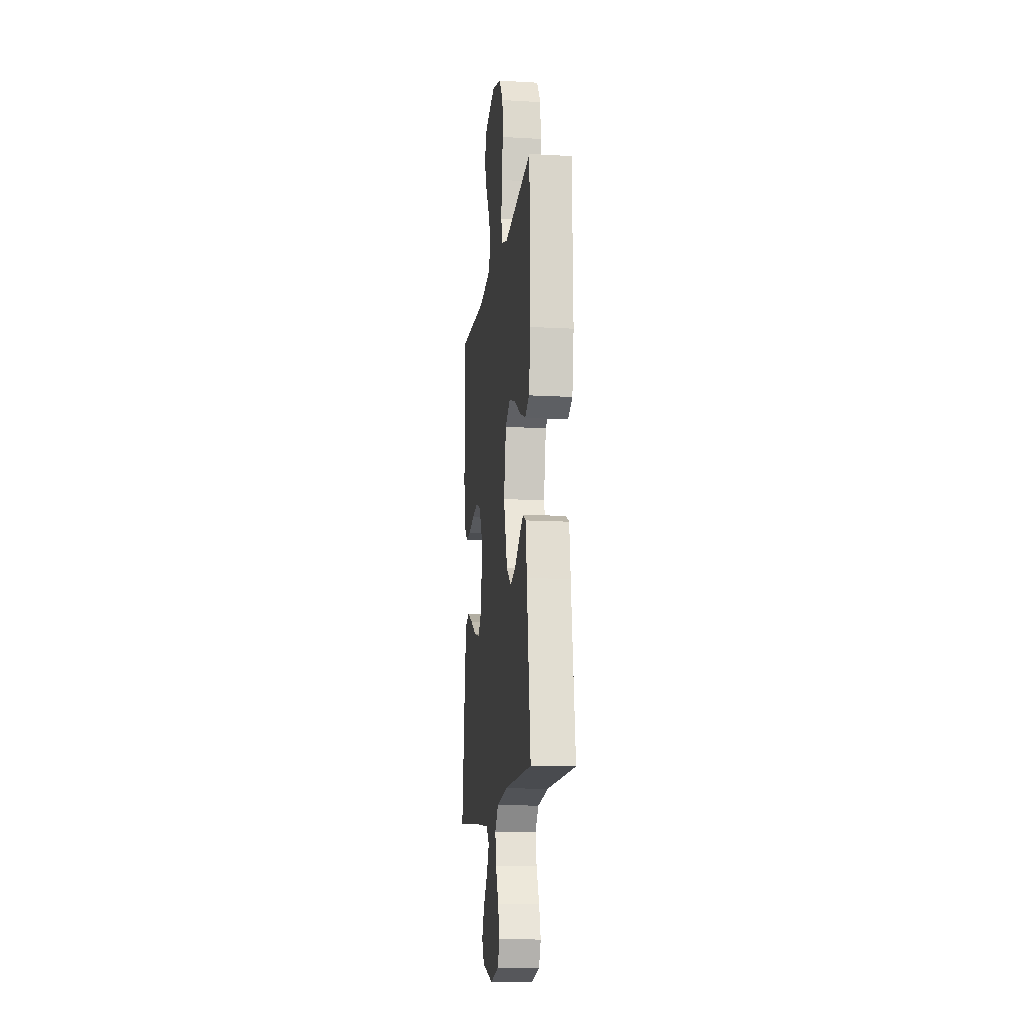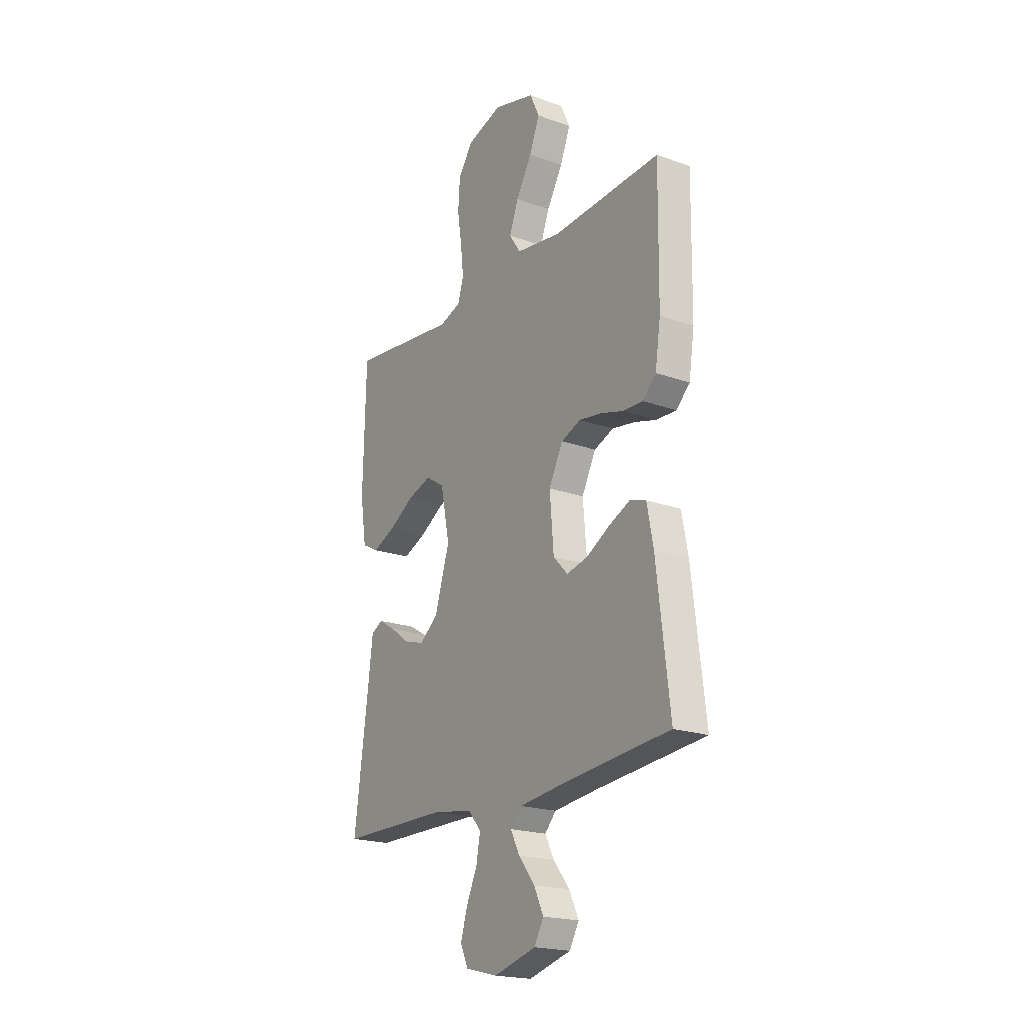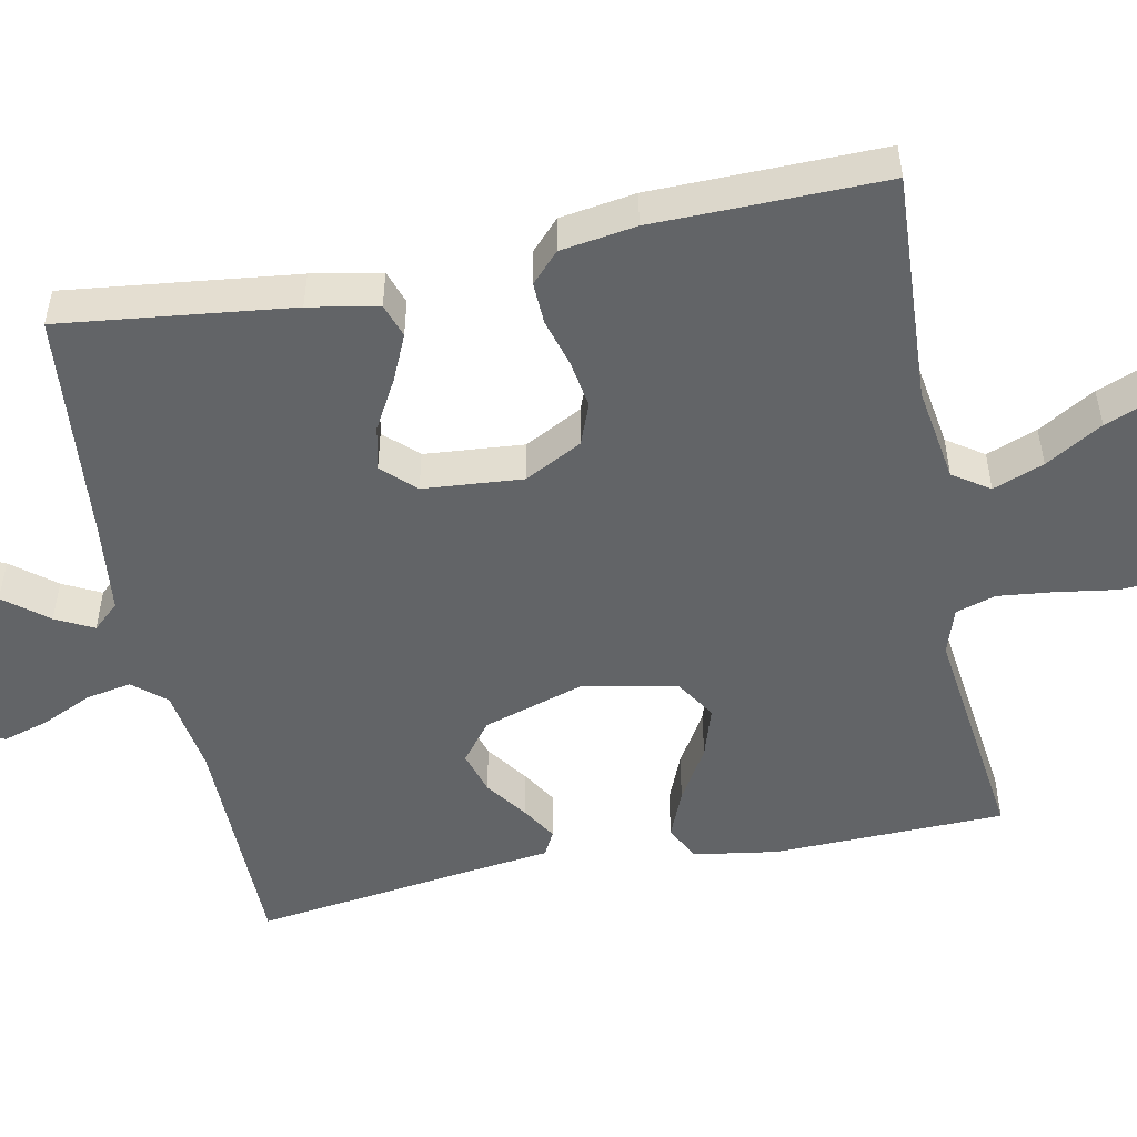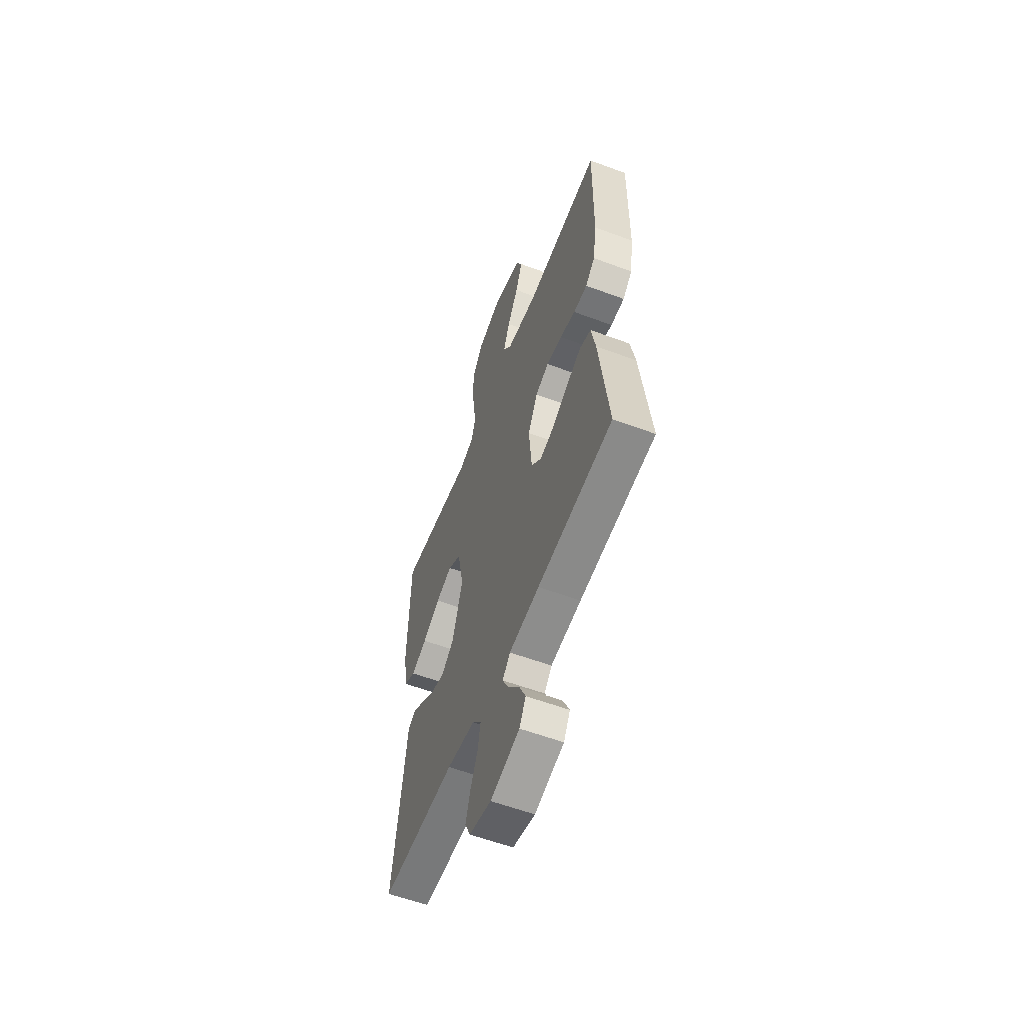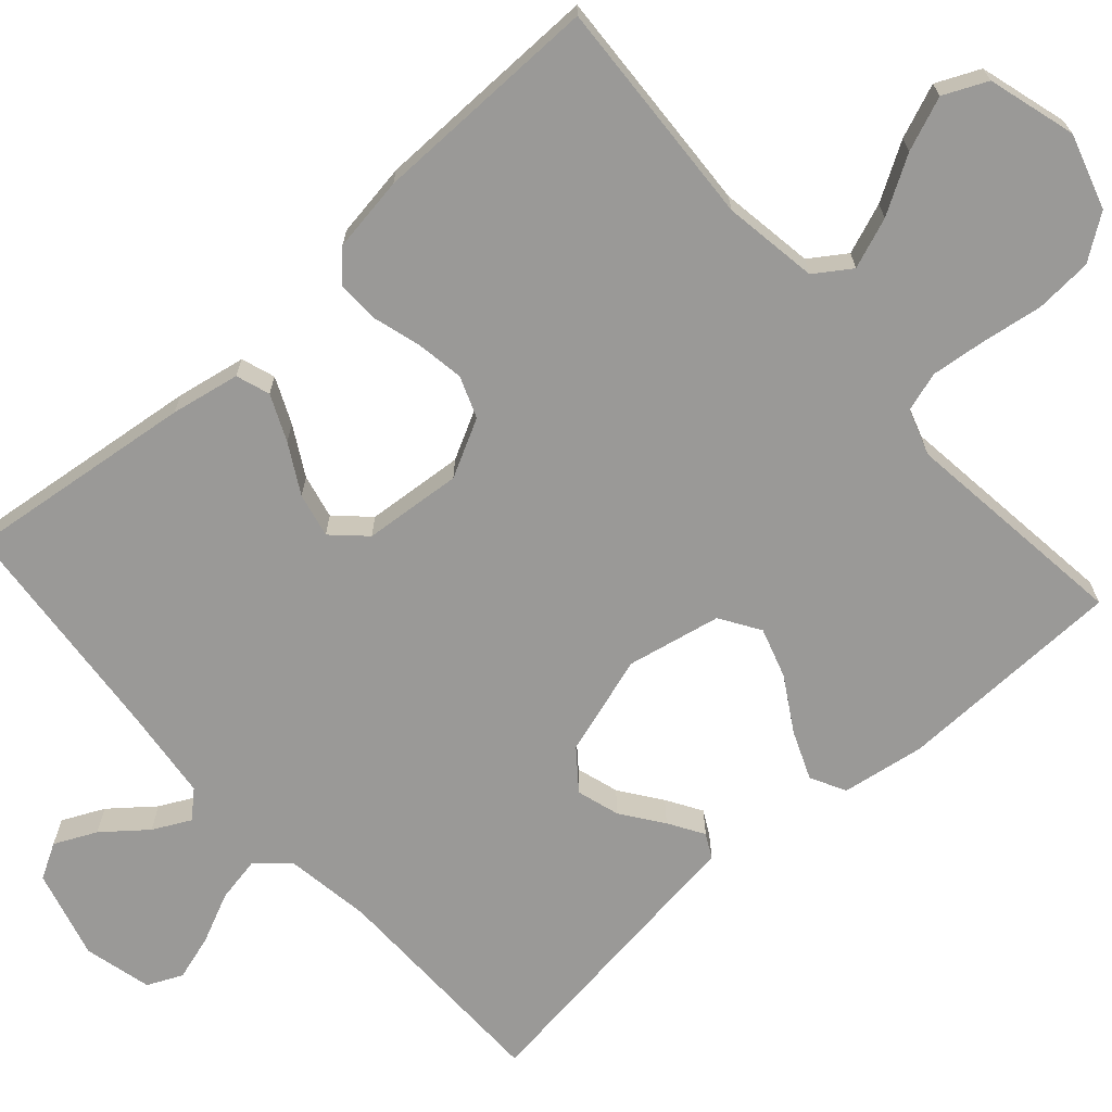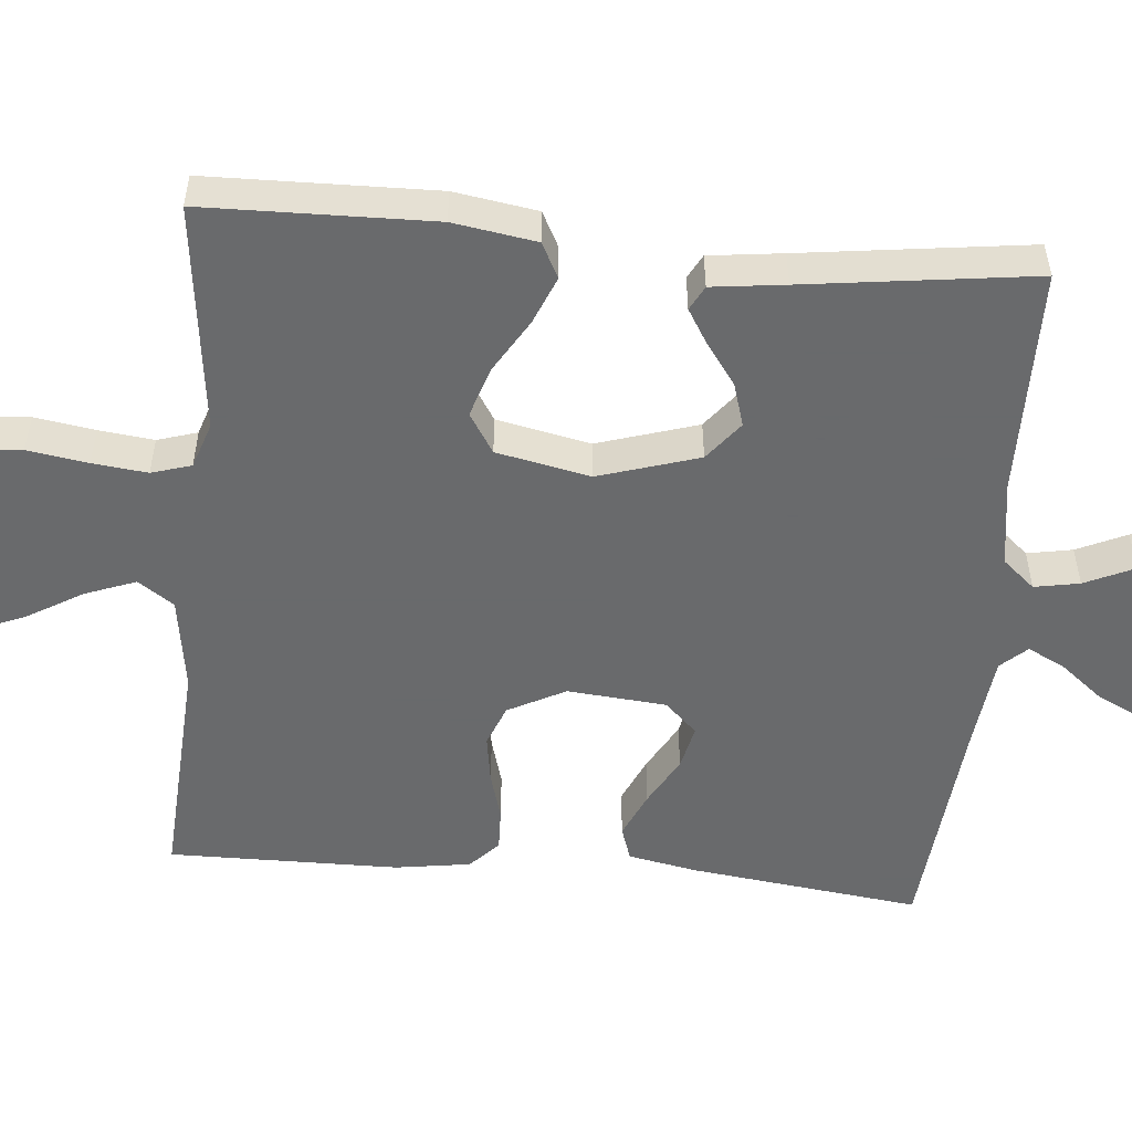
<metadata>
{"format":"obj","ext":"obj","renderer":"f3d","projection":"perspective","resolution":1024,"background":"white","views":[{"elev":-13.6,"azim":82.7,"up":"+Z"},{"elev":-20.4,"azim":-123.1,"up":"+Z"},{"elev":-51.1,"azim":-78.6,"up":"+Y"},{"elev":-58.2,"azim":-111.1,"up":"+Z"},{"elev":-68.9,"azim":-48.3,"up":"+Y"},{"elev":-52.9,"azim":84.7,"up":"+Y"}]}
</metadata>
<code>
v -0.5 0.07 0.5
v -0.2 0.07 0.483
v -0.076 0.07 0.502
v -0.044 0.07 0.549
v -0.069 0.07 0.615
v -0.113 0.07 0.689
v -0.141 0.07 0.759
v -0.115 0.07 0.816
v 0 0.07 0.849
v 0.098 0.07 0.819
v 0.139 0.07 0.761
v 0.144 0.07 0.686
v 0.132 0.07 0.607
v 0.124 0.07 0.535
v 0.14 0.07 0.483
v 0.2 0.07 0.463
v 0.5 0.07 0.5
v 0.507 0.07 0.2
v 0.49 0.07 0.091
v 0.444 0.07 0.067
v 0.381 0.07 0.093
v 0.311 0.07 0.135
v 0.245 0.07 0.156
v 0.193 0.07 0.123
v 0.168 0.07 0
v 0.209 0.07 -0.131
v 0.26 0.07 -0.171
v 0.316 0.07 -0.154
v 0.37 0.07 -0.115
v 0.416 0.07 -0.087
v 0.448 0.07 -0.104
v 0.46 0.07 -0.2
v 0.5 0.07 -0.5
v 0.2 0.07 -0.503
v 0.087 0.07 -0.52
v 0.051 0.07 -0.562
v 0.062 0.07 -0.621
v 0.092 0.07 -0.686
v 0.11 0.07 -0.746
v 0.089 0.07 -0.792
v 0 0.07 -0.814
v -0.117 0.07 -0.782
v -0.143 0.07 -0.736
v -0.117 0.07 -0.681
v -0.072 0.07 -0.625
v -0.047 0.07 -0.576
v -0.078 0.07 -0.542
v -0.2 0.07 -0.528
v -0.5 0.07 -0.5
v -0.464 0.07 -0.2
v -0.447 0.07 -0.11
v -0.403 0.07 -0.095
v -0.343 0.07 -0.122
v -0.279 0.07 -0.158
v -0.221 0.07 -0.171
v -0.181 0.07 -0.129
v -0.17 0.07 0
v -0.209 0.07 0.075
v -0.263 0.07 0.096
v -0.326 0.07 0.086
v -0.388 0.07 0.068
v -0.443 0.07 0.066
v -0.481 0.07 0.102
v -0.496 0.07 0.2
v -0.5 0 0.5
v -0.2 0 0.483
v -0.076 0 0.502
v -0.044 0 0.549
v -0.069 0 0.615
v -0.113 0 0.689
v -0.141 0 0.759
v -0.115 0 0.816
v 0 0 0.849
v 0.098 0 0.819
v 0.139 0 0.761
v 0.144 0 0.686
v 0.132 0 0.607
v 0.124 0 0.535
v 0.14 0 0.483
v 0.2 0 0.463
v 0.5 0 0.5
v 0.507 0 0.2
v 0.49 0 0.091
v 0.444 0 0.067
v 0.381 0 0.093
v 0.311 0 0.135
v 0.245 0 0.156
v 0.193 0 0.123
v 0.168 0 0
v 0.209 0 -0.131
v 0.26 0 -0.171
v 0.316 0 -0.154
v 0.37 0 -0.115
v 0.416 0 -0.087
v 0.448 0 -0.104
v 0.46 0 -0.2
v 0.5 0 -0.5
v 0.2 0 -0.503
v 0.087 0 -0.52
v 0.051 0 -0.562
v 0.062 0 -0.621
v 0.092 0 -0.686
v 0.11 0 -0.746
v 0.089 0 -0.792
v 0 0 -0.814
v -0.117 0 -0.782
v -0.143 0 -0.736
v -0.117 0 -0.681
v -0.072 0 -0.625
v -0.047 0 -0.576
v -0.078 0 -0.542
v -0.2 0 -0.528
v -0.5 0 -0.5
v -0.464 0 -0.2
v -0.447 0 -0.11
v -0.403 0 -0.095
v -0.343 0 -0.122
v -0.279 0 -0.158
v -0.221 0 -0.171
v -0.181 0 -0.129
v -0.17 0 0
v -0.209 0 0.075
v -0.263 0 0.096
v -0.326 0 0.086
v -0.388 0 0.068
v -0.443 0 0.066
v -0.481 0 0.102
v -0.496 0 0.2
f 63 64 1 2
f 60 61 62 63
f 59 60 63 2
f 58 59 2 3
f 57 58 3 4
f 56 57 4
f 51 52 53 54
f 49 50 51 54
f 48 49 54 55
f 47 48 55 56
f 42 43 44 45
f 42 45 46
f 41 42 46
f 40 41 46
f 37 38 39 40
f 36 37 40 46
f 35 36 46 47
f 32 33 34
f 28 29 30 31
f 28 31 32 34
f 19 20 21 22
f 19 22 23
f 16 17 18 19
f 15 16 19 23
f 10 11 12 13
f 10 13 14
f 9 10 14
f 8 9 14 15
f 5 6 7 8
f 4 5 8 15
f 27 28 34 35
f 26 27 35 47
f 25 26 47 56
f 4 15 23 24
f 4 24 25 56
f 66 65 128 127
f 127 126 125 124
f 66 127 124 123
f 67 66 123 122
f 68 67 122 121
f 68 121 120
f 118 117 116 115
f 118 115 114 113
f 119 118 113 112
f 120 119 112 111
f 109 108 107 106
f 110 109 106
f 110 106 105
f 110 105 104
f 104 103 102 101
f 110 104 101 100
f 111 110 100 99
f 98 97 96
f 95 94 93 92
f 98 96 95 92
f 86 85 84 83
f 87 86 83
f 83 82 81 80
f 87 83 80 79
f 77 76 75 74
f 78 77 74
f 78 74 73
f 79 78 73 72
f 72 71 70 69
f 79 72 69 68
f 99 98 92 91
f 111 99 91 90
f 120 111 90 89
f 88 87 79 68
f 120 89 88 68
f 1 65 66 2
f 2 66 67 3
f 3 67 68 4
f 4 68 69 5
f 5 69 70 6
f 6 70 71 7
f 7 71 72 8
f 8 72 73 9
f 9 73 74 10
f 10 74 75 11
f 11 75 76 12
f 12 76 77 13
f 13 77 78 14
f 14 78 79 15
f 15 79 80 16
f 16 80 81 17
f 17 81 82 18
f 18 82 83 19
f 19 83 84 20
f 20 84 85 21
f 21 85 86 22
f 22 86 87 23
f 23 87 88 24
f 24 88 89 25
f 25 89 90 26
f 26 90 91 27
f 27 91 92 28
f 28 92 93 29
f 29 93 94 30
f 30 94 95 31
f 31 95 96 32
f 32 96 97 33
f 33 97 98 34
f 34 98 99 35
f 35 99 100 36
f 36 100 101 37
f 37 101 102 38
f 38 102 103 39
f 39 103 104 40
f 40 104 105 41
f 41 105 106 42
f 42 106 107 43
f 43 107 108 44
f 44 108 109 45
f 45 109 110 46
f 46 110 111 47
f 47 111 112 48
f 48 112 113 49
f 49 113 114 50
f 50 114 115 51
f 51 115 116 52
f 52 116 117 53
f 53 117 118 54
f 54 118 119 55
f 55 119 120 56
f 56 120 121 57
f 57 121 122 58
f 58 122 123 59
f 59 123 124 60
f 60 124 125 61
f 61 125 126 62
f 62 126 127 63
f 63 127 128 64
f 64 128 65 1

</code>
